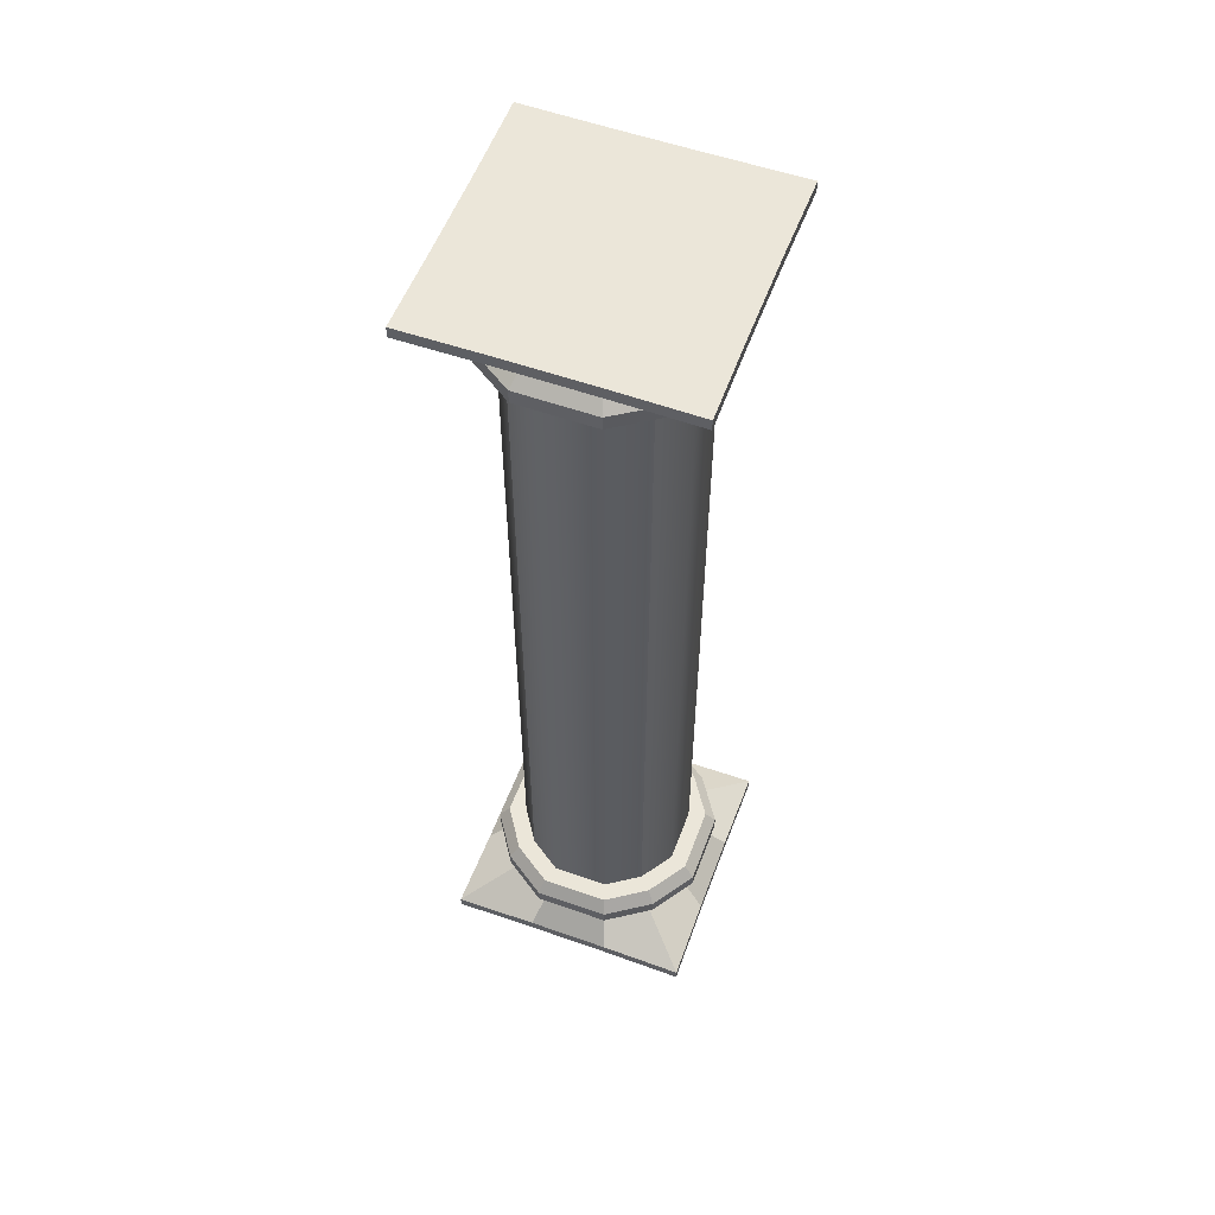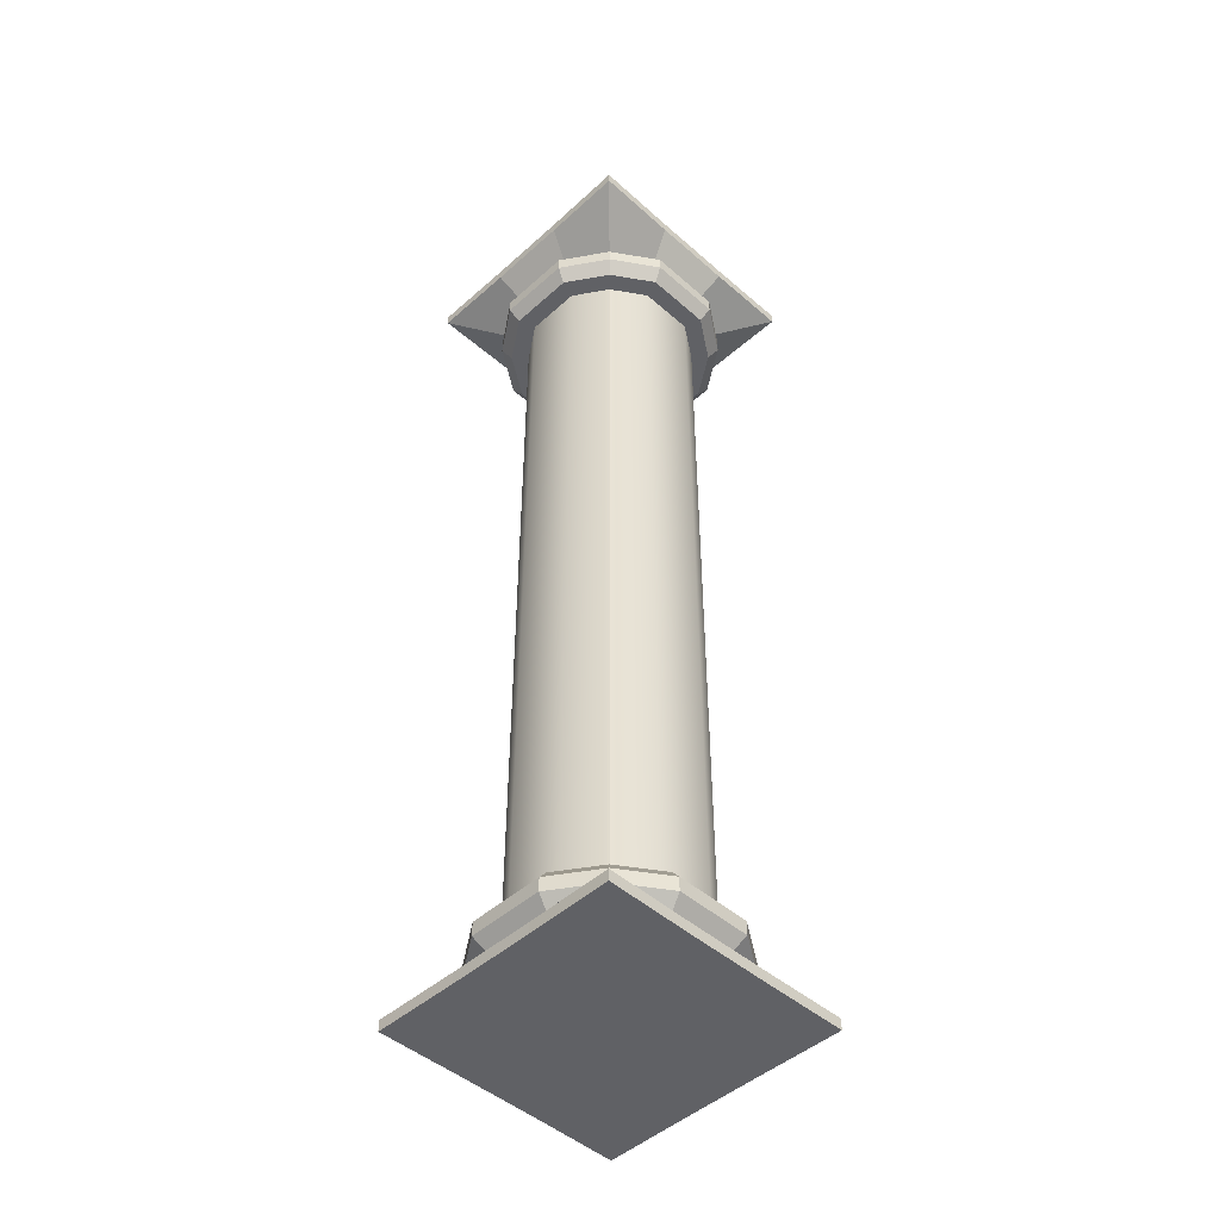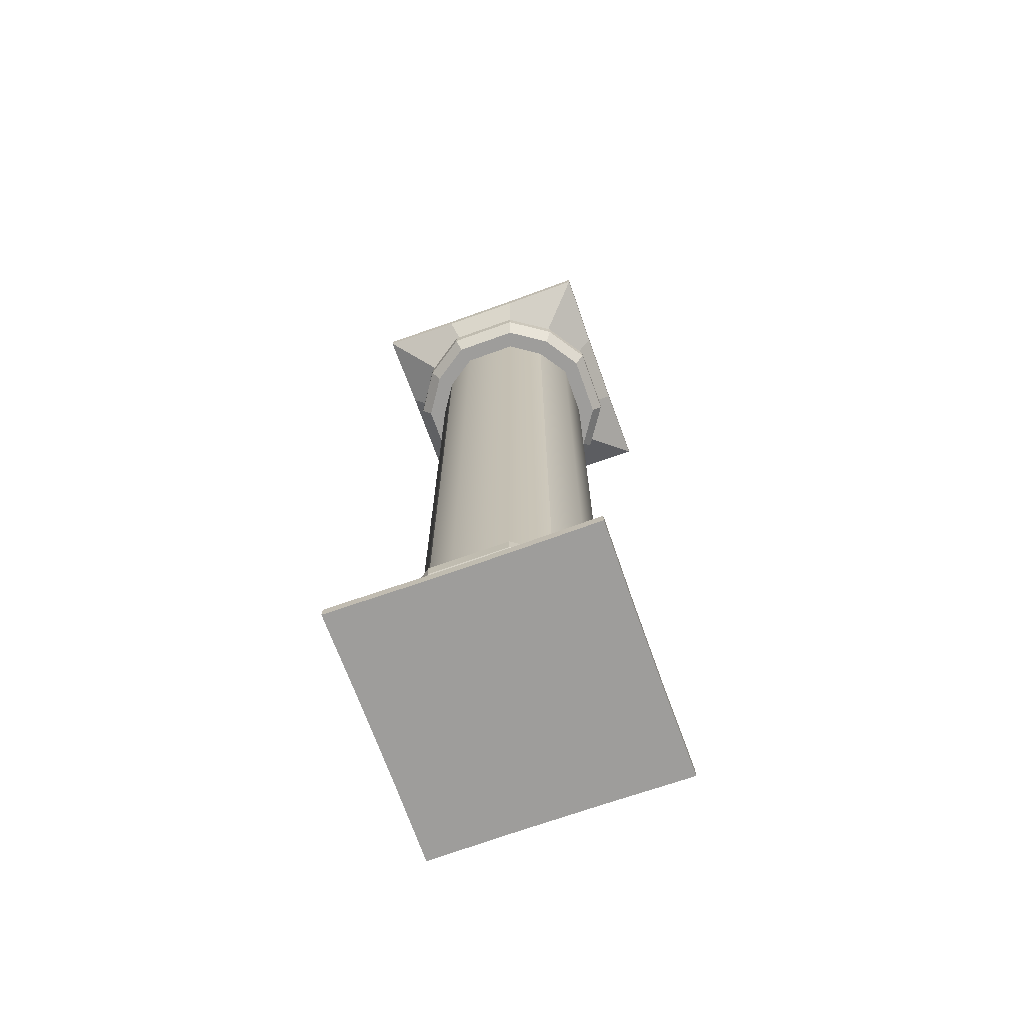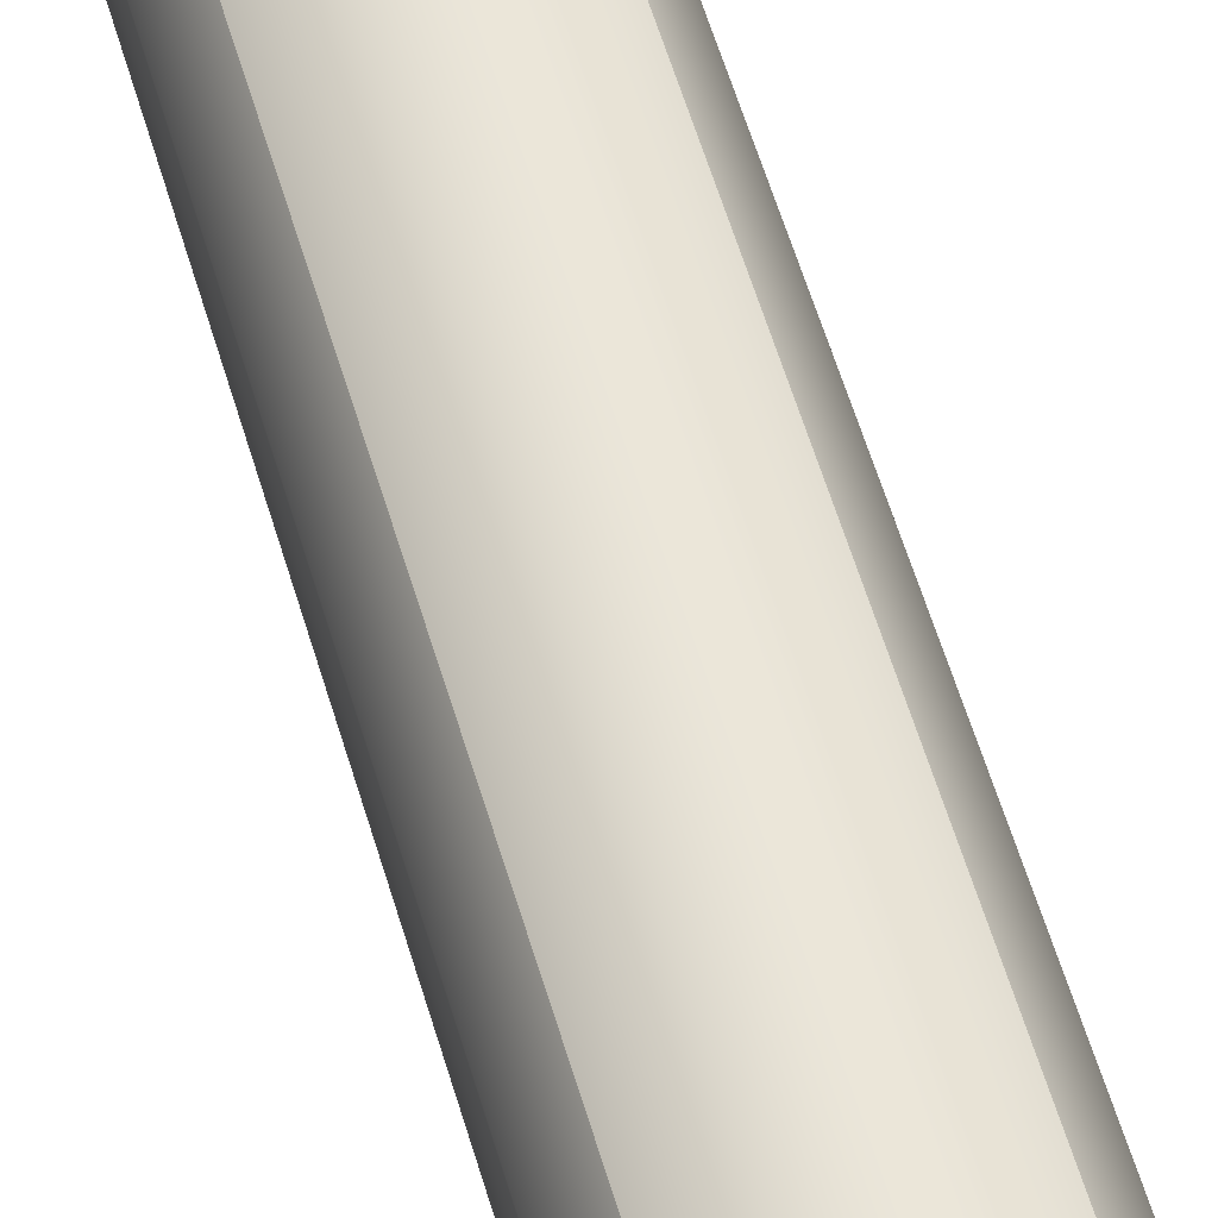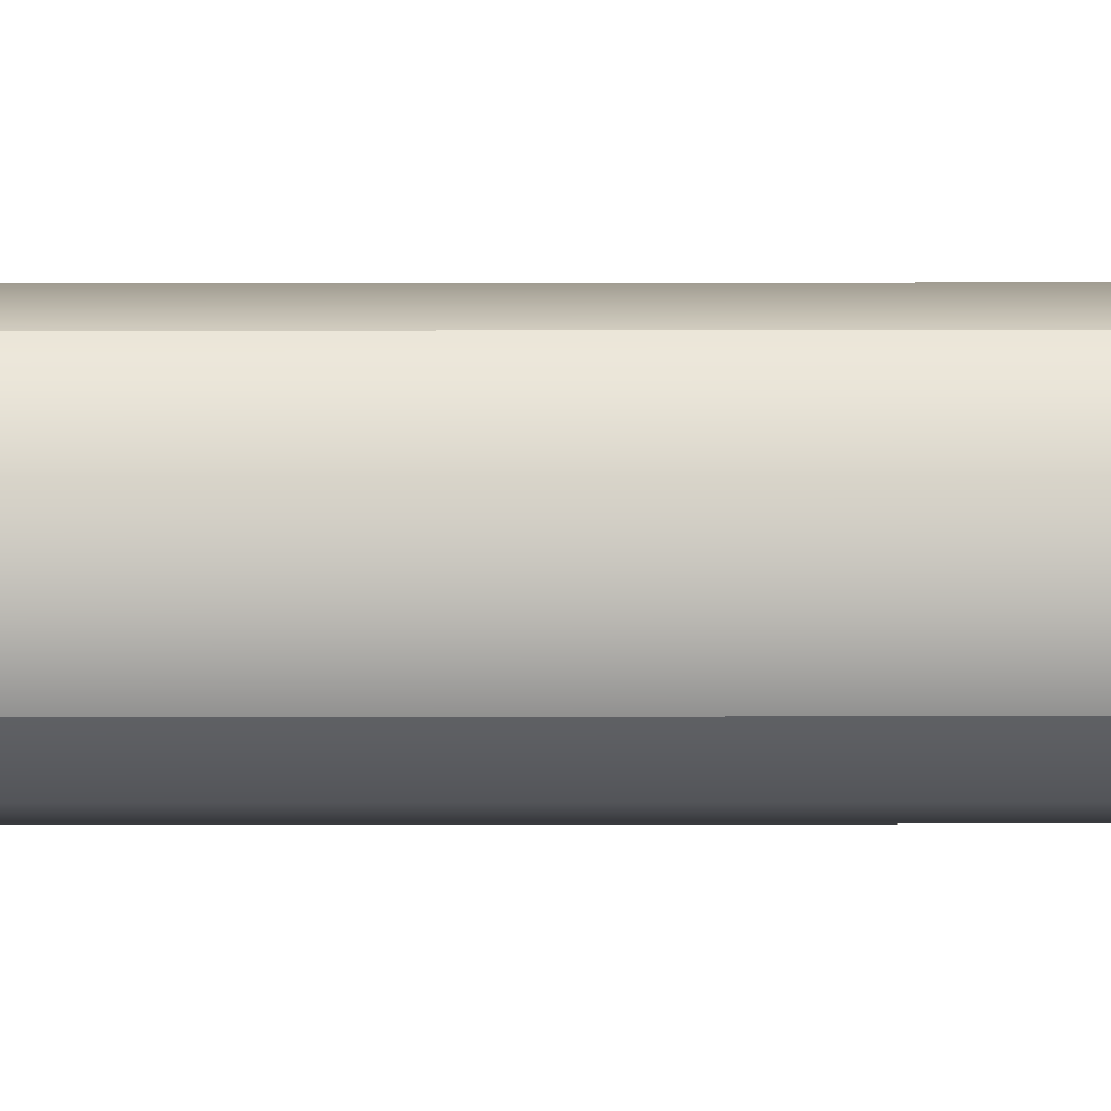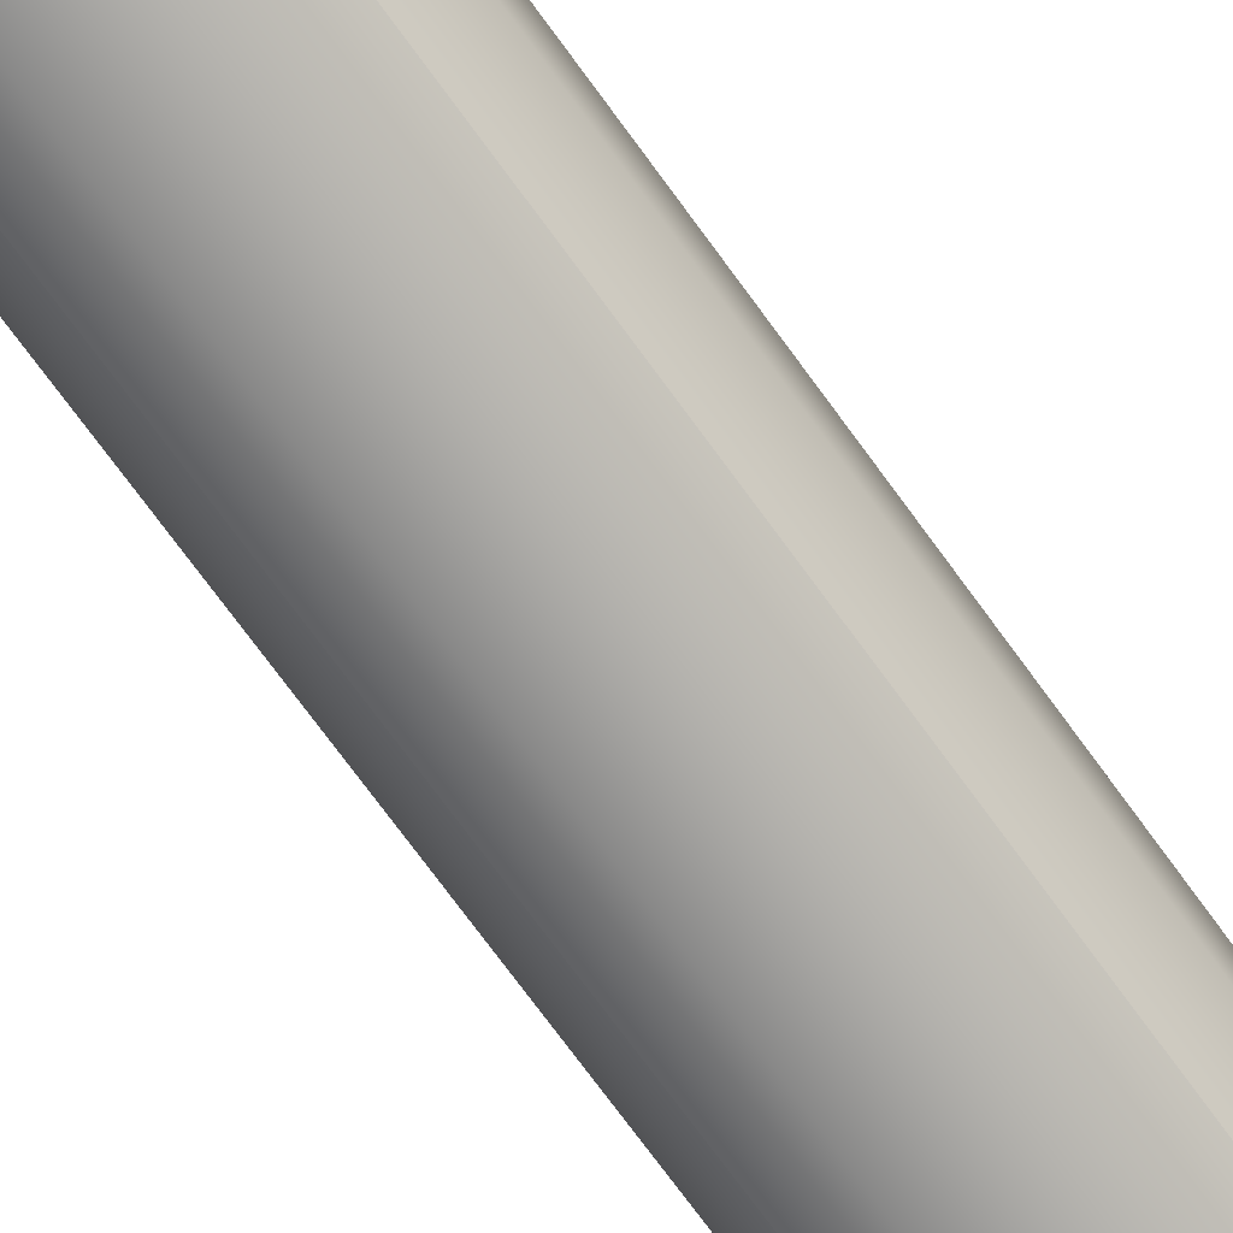
<metadata>
{"format":"obj","ext":"obj","renderer":"f3d","projection":"perspective","resolution":1024,"background":"white","views":[{"elev":56.1,"azim":110.3,"up":"+Y"},{"elev":-47.4,"azim":135.3,"up":"+Y"},{"elev":-70.6,"azim":19.7,"up":"+Y"},{"elev":60.2,"azim":-16.7,"up":"+Z"},{"elev":-9.7,"azim":90.3,"up":"+Z"},{"elev":-73.5,"azim":36.1,"up":"+Z"}]}
</metadata>
<code>
g default
v -0.9221 14.4 0.9221
v -0.4198 14.4 1.259
v 0.4198 14.4 1.259
v 0.9221 14.4 0.9221
v -1.259 14.4 0.4198
v 1.259 14.4 0.4198
v -1.259 14.4 -0.4198
v 1.259 14.4 -0.4198
v -0.9221 14.4 -0.9221
v -0.4198 14.4 -1.259
v 0.4198 14.4 -1.259
v 0.9221 14.4 -0.9221
v -1.113 14.4 1.113
v -0.5066 14.4 1.52
v -1.52 14.4 0.5066
v 0.5066 14.4 1.52
v 1.113 14.4 1.113
v 1.52 14.4 0.5066
v -1.52 14.4 -0.5066
v 1.52 14.4 -0.5066
v -0.5066 14.4 -1.52
v -1.113 14.4 -1.113
v 0.5066 14.4 -1.52
v 1.113 14.4 -1.113
v -1.227 14.59 1.227
v -0.5587 14.59 1.676
v -1.676 14.59 0.5587
v 0.5587 14.59 1.676
v 1.227 14.59 1.227
v 1.676 14.59 0.5587
v -1.676 14.59 -0.5587
v 1.676 14.59 -0.5587
v -0.5587 14.59 -1.676
v -1.227 14.59 -1.227
v 0.5587 14.59 -1.676
v 1.227 14.59 -1.227
v -1.227 14.81 1.227
v -0.5587 14.81 1.676
v -1.676 14.81 0.5587
v 0.5587 14.81 1.676
v 1.227 14.81 1.227
v 1.676 14.81 0.5587
v -1.676 14.81 -0.5587
v 1.676 14.81 -0.5587
v -0.5587 14.81 -1.676
v -1.227 14.81 -1.227
v 0.5587 14.81 -1.676
v 1.227 14.81 -1.227
v -1.086 14.97 1.086
v -0.4945 14.97 1.484
v -1.484 14.97 0.4945
v 0.4945 14.97 1.484
v 1.086 14.97 1.086
v 1.484 14.97 0.4945
v -1.484 14.97 -0.4945
v 1.484 14.97 -0.4945
v -0.4945 14.97 -1.484
v -1.086 14.97 -1.086
v 0.4945 14.97 -1.484
v 1.086 14.97 -1.086
v -1.878 15.39 1.878
v -0.6217 15.39 1.865
v -1.865 15.39 0.6217
v 0.6217 15.39 1.865
v 1.878 15.39 1.878
v 1.865 15.39 0.6217
v -1.865 15.39 -0.6217
v 1.865 15.39 -0.6217
v -0.6217 15.39 -1.865
v -1.878 15.39 -1.878
v 0.6217 15.39 -1.865
v 1.878 15.39 -1.878
v -1.878 15.55 1.878
v -0.6217 15.55 1.865
v -0.6217 15.55 0.6217
v -1.865 15.55 0.6217
v 0.6217 15.55 1.865
v 0.6217 15.55 0.6217
v 1.878 15.55 1.878
v 1.865 15.55 0.6217
v -0.6217 15.55 -0.6217
v -1.865 15.55 -0.6217
v 0.6217 15.55 -0.6217
v 1.865 15.55 -0.6217
v -0.6217 15.55 -1.865
v -1.878 15.55 -1.878
v 0.6217 15.55 -1.865
v 1.878 15.55 -1.878
v -0.9221 8.431 0.9221
v -0.4198 8.431 1.259
v 0.4198 8.431 1.259
v 0.9221 8.431 0.9221
v -0.9221 8.431 -0.9221
v -0.4198 8.431 -1.259
v 0.4198 8.431 -1.259
v 0.9221 8.431 -0.9221
v 1.259 8.431 -0.4198
v 1.259 8.431 0.4198
v -1.259 8.431 -0.4198
v -1.259 8.431 0.4198
v -0.9221 2.458 0.9221
v -0.4198 2.458 1.259
v 0.4198 2.458 1.259
v 0.9221 2.458 0.9221
v -1.259 2.458 0.4198
v 1.259 2.458 0.4198
v -1.259 2.458 -0.4198
v 1.259 2.458 -0.4198
v -0.9221 2.458 -0.9221
v -0.4198 2.458 -1.259
v 0.4198 2.458 -1.259
v 0.9221 2.458 -0.9221
v -1.113 2.458 1.113
v -0.5066 2.458 1.52
v -1.52 2.458 0.5066
v 0.5066 2.458 1.52
v 1.113 2.458 1.113
v 1.52 2.458 0.5066
v -1.52 2.458 -0.5066
v 1.52 2.458 -0.5066
v -0.5066 2.458 -1.52
v -1.113 2.458 -1.113
v 0.5066 2.458 -1.52
v 1.113 2.458 -1.113
v -1.227 2.267 1.227
v -0.5587 2.267 1.676
v -1.676 2.267 0.5587
v 0.5587 2.267 1.676
v 1.227 2.267 1.227
v 1.676 2.267 0.5587
v -1.676 2.267 -0.5587
v 1.676 2.267 -0.5587
v -0.5587 2.267 -1.676
v -1.227 2.267 -1.227
v 0.5587 2.267 -1.676
v 1.227 2.267 -1.227
v -1.227 2.057 1.227
v -0.5587 2.057 1.676
v -1.676 2.057 0.5587
v 0.5587 2.057 1.676
v 1.227 2.057 1.227
v 1.676 2.057 0.5587
v -1.676 2.057 -0.5587
v 1.676 2.057 -0.5587
v -0.5587 2.057 -1.676
v -1.227 2.057 -1.227
v 0.5587 2.057 -1.676
v 1.227 2.057 -1.227
v -1.086 1.892 1.086
v -0.4945 1.892 1.484
v -1.484 1.892 0.4945
v 0.4945 1.892 1.484
v 1.086 1.892 1.086
v 1.484 1.892 0.4945
v -1.484 1.892 -0.4945
v 1.484 1.892 -0.4945
v -0.4945 1.892 -1.484
v -1.086 1.892 -1.086
v 0.4945 1.892 -1.484
v 1.086 1.892 -1.086
v -1.878 1.475 1.878
v -0.6217 1.475 1.865
v -1.865 1.475 0.6217
v 0.6217 1.475 1.865
v 1.878 1.475 1.878
v 1.865 1.475 0.6217
v -1.865 1.475 -0.6217
v 1.865 1.475 -0.6217
v -0.6217 1.475 -1.865
v -1.878 1.475 -1.878
v 0.6217 1.475 -1.865
v 1.878 1.475 -1.878
v -1.878 1.309 1.878
v -0.6217 1.309 1.865
v -0.6217 1.309 0.6217
v -1.865 1.309 0.6217
v 0.6217 1.309 1.865
v 0.6217 1.309 0.6217
v 1.878 1.309 1.878
v 1.865 1.309 0.6217
v -0.6217 1.309 -0.6217
v -1.865 1.309 -0.6217
v 0.6217 1.309 -0.6217
v 1.865 1.309 -0.6217
v -0.6217 1.309 -1.865
v -1.878 1.309 -1.878
v 0.6217 1.309 -1.865
v 1.878 1.309 -1.878
g pCube1
f 73 74 75 76
f 74 77 78 75
f 77 79 80 78
f 76 75 81 82
f 75 78 83 81
f 78 80 84 83
f 82 81 85 86
f 81 83 87 85
f 83 84 88 87
f 9 10 94 93
f 10 11 95 94
f 11 12 96 95
f 1 2 14 13
f 5 1 13 15
f 2 3 16 14
f 3 4 17 16
f 4 6 18 17
f 7 5 15 19
f 6 8 20 18
f 10 9 22 21
f 9 7 19 22
f 11 10 21 23
f 8 12 24 20
f 12 11 23 24
f 13 14 26 25
f 15 13 25 27
f 14 16 28 26
f 16 17 29 28
f 17 18 30 29
f 19 15 27 31
f 18 20 32 30
f 21 22 34 33
f 22 19 31 34
f 23 21 33 35
f 20 24 36 32
f 24 23 35 36
f 25 26 38 37
f 27 25 37 39
f 26 28 40 38
f 28 29 41 40
f 29 30 42 41
f 31 27 39 43
f 30 32 44 42
f 33 34 46 45
f 34 31 43 46
f 35 33 45 47
f 32 36 48 44
f 36 35 47 48
f 37 38 50 49
f 39 37 49 51
f 38 40 52 50
f 40 41 53 52
f 41 42 54 53
f 43 39 51 55
f 42 44 56 54
f 45 46 58 57
f 46 43 55 58
f 47 45 57 59
f 44 48 60 56
f 48 47 59 60
f 49 50 62 61
f 51 49 61 63
f 50 52 64 62
f 52 53 65 64
f 53 54 66 65
f 55 51 63 67
f 54 56 68 66
f 57 58 70 69
f 58 55 67 70
f 59 57 69 71
f 56 60 72 68
f 60 59 71 72
f 61 62 74 73
f 63 61 73 76
f 62 64 77 74
f 64 65 79 77
f 65 66 80 79
f 67 63 76 82
f 66 68 84 80
f 69 70 86 85
f 70 67 82 86
f 71 69 85 87
f 68 72 88 84
f 72 71 87 88
f 89 90 2 1
f 90 91 3 2
f 91 92 4 3
f 97 96 12 8
f 98 97 8 6
f 92 98 6 4
f 93 99 7 9
f 99 100 5 7
f 100 89 1 5
f 173 176 175 174
f 174 175 178 177
f 177 178 180 179
f 176 182 181 175
f 175 181 183 178
f 178 183 184 180
f 182 186 185 181
f 181 185 187 183
f 183 187 188 184
f 109 93 94 110
f 110 94 95 111
f 111 95 96 112
f 101 113 114 102
f 105 115 113 101
f 102 114 116 103
f 103 116 117 104
f 104 117 118 106
f 107 119 115 105
f 106 118 120 108
f 110 121 122 109
f 109 122 119 107
f 111 123 121 110
f 108 120 124 112
f 112 124 123 111
f 113 125 126 114
f 115 127 125 113
f 114 126 128 116
f 116 128 129 117
f 117 129 130 118
f 119 131 127 115
f 118 130 132 120
f 121 133 134 122
f 122 134 131 119
f 123 135 133 121
f 120 132 136 124
f 124 136 135 123
f 125 137 138 126
f 127 139 137 125
f 126 138 140 128
f 128 140 141 129
f 129 141 142 130
f 131 143 139 127
f 130 142 144 132
f 133 145 146 134
f 134 146 143 131
f 135 147 145 133
f 132 144 148 136
f 136 148 147 135
f 137 149 150 138
f 139 151 149 137
f 138 150 152 140
f 140 152 153 141
f 141 153 154 142
f 143 155 151 139
f 142 154 156 144
f 145 157 158 146
f 146 158 155 143
f 147 159 157 145
f 144 156 160 148
f 148 160 159 147
f 149 161 162 150
f 151 163 161 149
f 150 162 164 152
f 152 164 165 153
f 153 165 166 154
f 155 167 163 151
f 154 166 168 156
f 157 169 170 158
f 158 170 167 155
f 159 171 169 157
f 156 168 172 160
f 160 172 171 159
f 161 173 174 162
f 163 176 173 161
f 162 174 177 164
f 164 177 179 165
f 165 179 180 166
f 167 182 176 163
f 166 180 184 168
f 169 185 186 170
f 170 186 182 167
f 171 187 185 169
f 168 184 188 172
f 172 188 187 171
f 89 101 102 90
f 90 102 103 91
f 91 103 104 92
f 97 108 112 96
f 98 106 108 97
f 92 104 106 98
f 93 109 107 99
f 99 107 105 100
f 100 105 101 89

</code>
